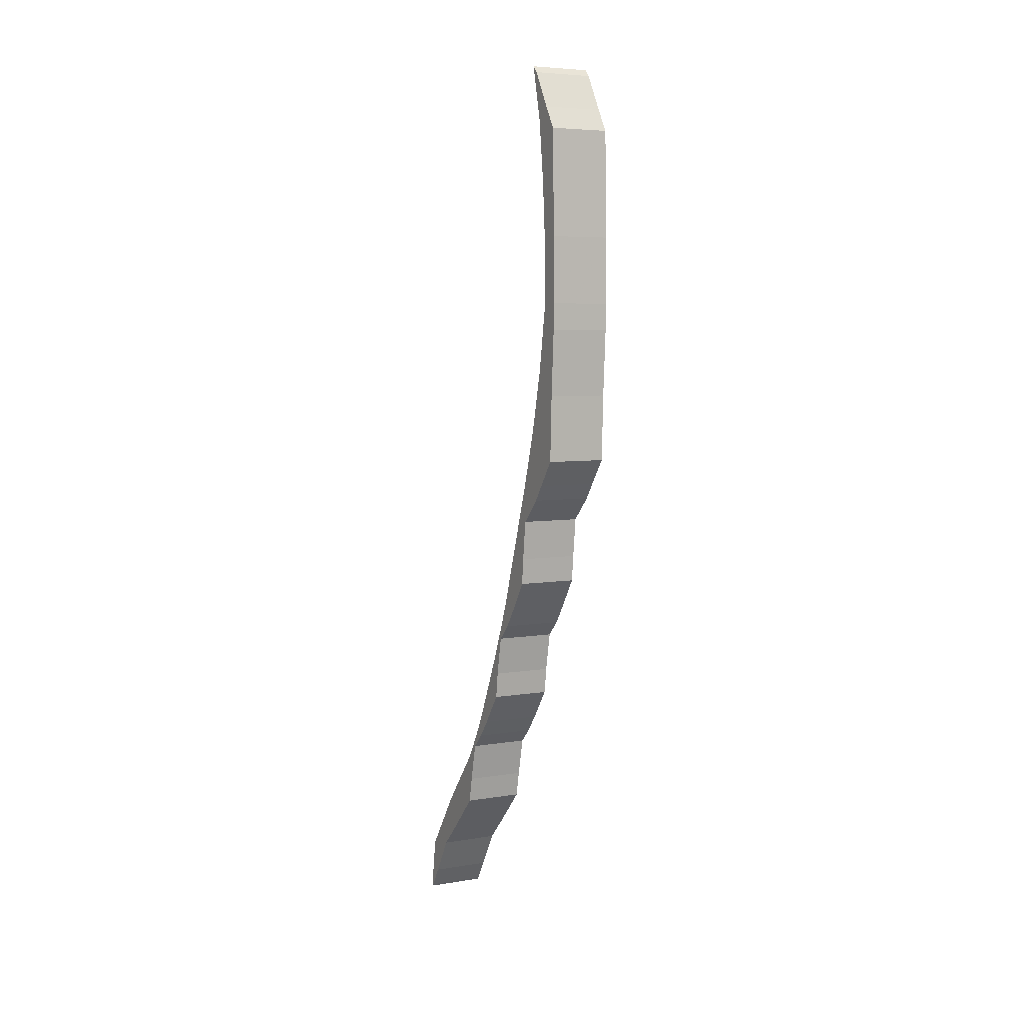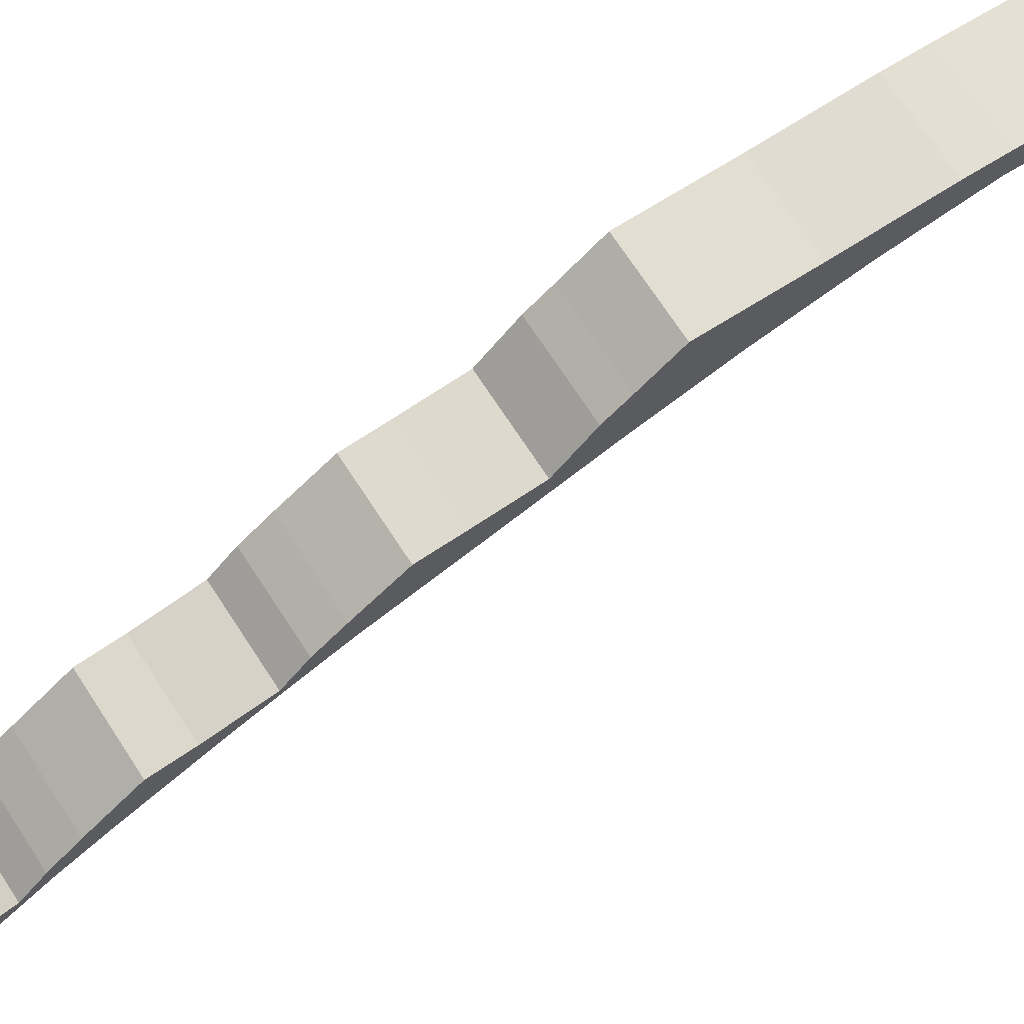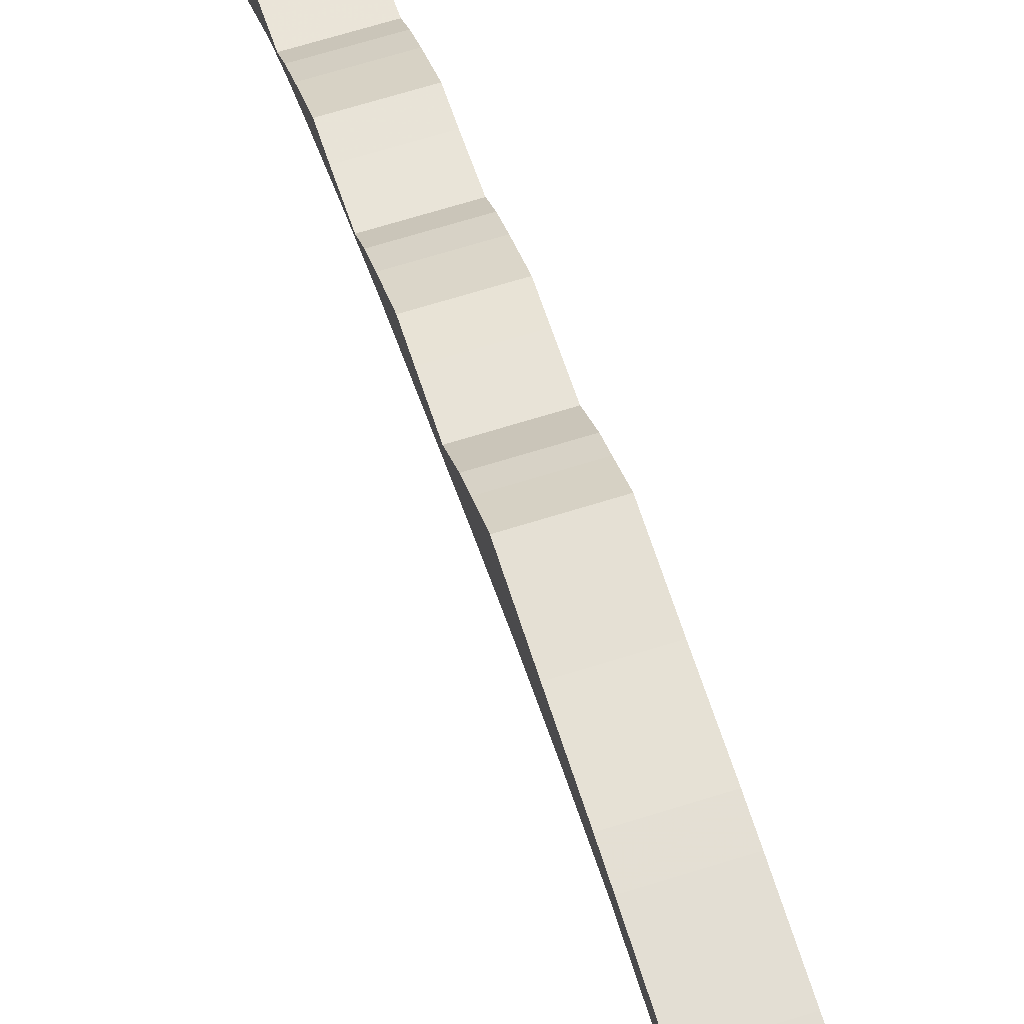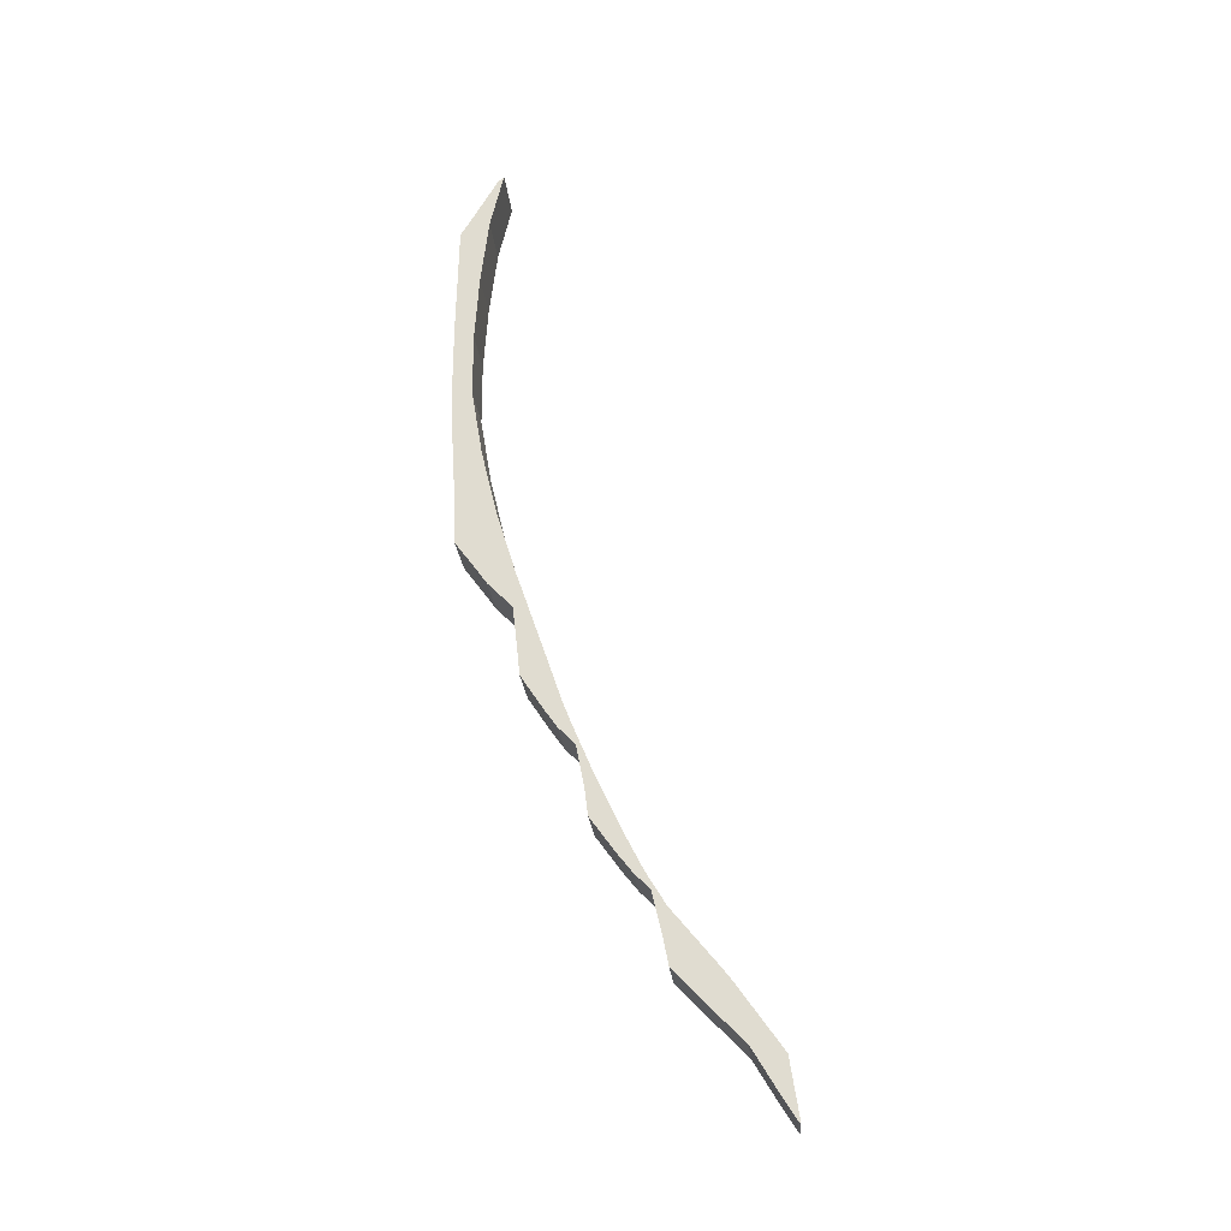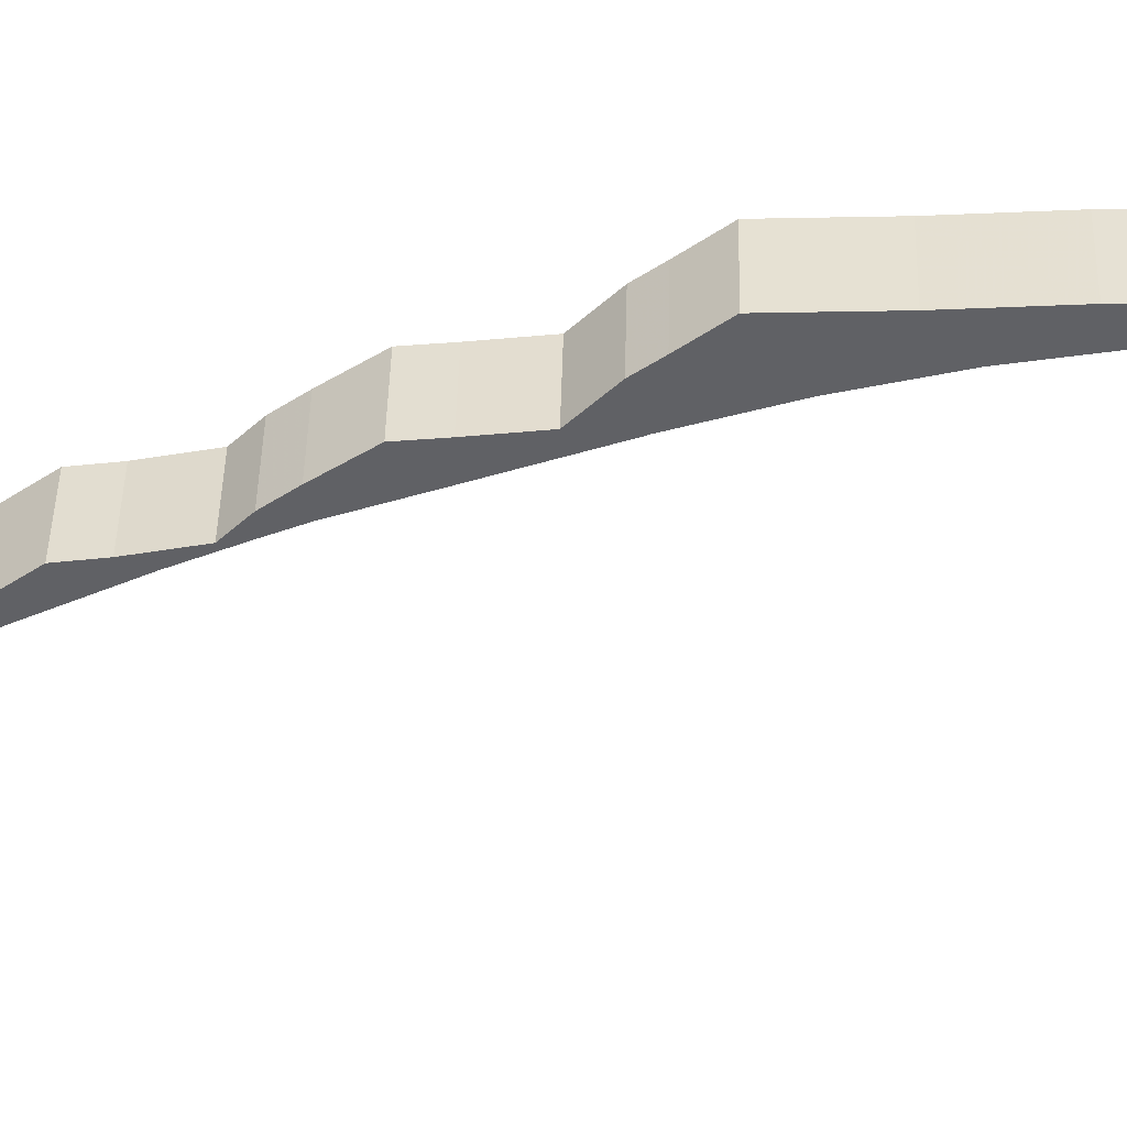
<metadata>
{"format":"obj","ext":"obj","renderer":"f3d","projection":"perspective","resolution":1024,"background":"white","views":[{"elev":5.9,"azim":-26.6,"up":"+Y"},{"elev":65.9,"azim":57.8,"up":"+Z"},{"elev":67.0,"azim":162.5,"up":"+Z"},{"elev":-22.7,"azim":94.9,"up":"+Y"},{"elev":39.7,"azim":91.3,"up":"+Z"}]}
</metadata>
<code>
v 27.4 26.43 36
v 27.4 27 36.55
v 27.4 27.4 36.63
v 27.4 28 36.77
v 27.4 28.23 37
v 27.4 28.51 37.23
v 27.4 29 37.59
v 27.4 29.4 37.64
v 27.4 30 37.76
v 27.4 30.24 38
v 27.4 30.52 38.2
v 27.4 31 38.52
v 27.4 31.4 38.56
v 27.4 32 38.63
v 27.4 32.37 39
v 27.4 32.61 39.18
v 27.4 33 39.47
v 27.4 34 39.51
v 27.4 35 39.57
v 27.4 35.4 39.57
v 27.4 36.4 39.57
v 27.4 38 39.53
v 27.4 38.34 39.32
v 27.4 38.88 39
v 27.4 38.98 38.9
v 27.4 38.17 39.1
v 27.4 38.14 39.1
v 27.4 37.22 39.22
v 27.4 36.28 39.28
v 27.4 36.26 39.28
v 27.4 35.33 39.28
v 27.4 35.31 39.28
v 27.4 34.39 39.12
v 27.4 34.37 39.12
v 27.4 33.44 38.89
v 27.4 32.5 38.6
v 27.4 32.5 38.6
v 27.4 32.48 38.59
v 27.4 31.56 38.27
v 27.4 31.53 38.26
v 27.4 30.61 37.94
v 27.4 30.59 37.94
v 27.4 30.27 37.81
v 27.4 29.67 37.55
v 27.4 29.67 37.55
v 27.4 28.72 37.1
v 27.4 28.7 37.09
v 27.4 28.26 36.86
v 27.4 27.78 36.56
v 27.4 27.75 36.54
v 27.4 27.01 35.92
v 27.4 26.83 35.78
v 27.4 26.83 35.78
v 27.4 26.81 35.76
v 27.4 25.89 35.09
v 27.4 25.87 35.09
v 27.4 25.12 34.97
v 27.4 25.04 34.96
v 27.4 25.08 35
v 27.4 25.41 35.21
v 27.4 26 35.57
f 59 60 57
f 3 49 50
f 51 3 50
f 3 4 49
f 58 59 57
f 26 24 25
f 45 46 8
f 45 8 44
f 9 44 8
f 21 29 30
f 41 12 40
f 40 13 39
f 12 13 40
f 14 38 39
f 30 31 20
f 34 35 18
f 34 18 33
f 35 17 18
f 23 24 26
f 23 26 27
f 19 32 33
f 16 35 36
f 5 6 48
f 52 53 1
f 28 22 27
f 27 22 23
f 21 22 28
f 21 28 29
f 20 21 30
f 32 20 31
f 19 20 32
f 16 17 35
f 19 33 18
f 16 36 15
f 36 37 15
f 37 38 15
f 14 15 38
f 13 14 39
f 41 11 12
f 41 42 11
f 42 10 11
f 43 10 42
f 9 10 43
f 47 6 46
f 9 43 44
f 6 7 46
f 46 7 8
f 48 6 47
f 4 48 49
f 4 5 48
f 51 2 3
f 1 2 51
f 1 51 52
f 53 54 1
f 54 61 1
f 55 61 54
f 56 61 55
f 57 60 56
f 61 56 60
v 28.3 26.43 36
v 28.3 27 36.55
v 28.3 27.4 36.63
v 28.3 28 36.77
v 28.3 28.23 37
v 28.3 28.51 37.23
v 28.3 29 37.59
v 28.3 29.4 37.64
v 28.3 30 37.76
v 28.3 30.24 38
v 28.3 30.52 38.2
v 28.3 31 38.52
v 28.3 31.4 38.56
v 28.3 32 38.63
v 28.3 32.37 39
v 28.3 32.61 39.18
v 28.3 33 39.47
v 28.3 34 39.51
v 28.3 35 39.57
v 28.3 35.4 39.57
v 28.3 36.4 39.57
v 28.3 38 39.53
v 28.3 38.34 39.32
v 28.3 38.88 39
v 28.3 38.98 38.9
v 28.3 38.17 39.1
v 28.3 38.14 39.1
v 28.3 37.22 39.22
v 28.3 36.28 39.28
v 28.3 36.26 39.28
v 28.3 35.33 39.28
v 28.3 35.31 39.28
v 28.3 34.39 39.12
v 28.3 34.37 39.12
v 28.3 33.44 38.89
v 28.3 32.5 38.6
v 28.3 32.5 38.6
v 28.3 32.48 38.59
v 28.3 31.56 38.27
v 28.3 31.53 38.26
v 28.3 30.61 37.94
v 28.3 30.59 37.94
v 28.3 30.27 37.81
v 28.3 29.67 37.55
v 28.3 29.67 37.55
v 28.3 28.72 37.1
v 28.3 28.7 37.09
v 28.3 28.26 36.86
v 28.3 27.78 36.56
v 28.3 27.75 36.54
v 28.3 27.01 35.92
v 28.3 26.83 35.78
v 28.3 26.83 35.78
v 28.3 26.81 35.76
v 28.3 25.89 35.09
v 28.3 25.87 35.09
v 28.3 25.12 34.97
v 28.3 25.04 34.96
v 28.3 25.08 35
v 28.3 25.41 35.21
v 28.3 26 35.57
f 118 121 120
f 111 110 64
f 111 64 112
f 110 65 64
f 118 120 119
f 86 85 87
f 69 107 106
f 105 69 106
f 69 105 70
f 91 90 82
f 101 73 102
f 100 74 101
f 101 74 73
f 100 99 75
f 81 92 91
f 79 96 95
f 94 79 95
f 79 78 96
f 87 85 84
f 88 87 84
f 94 93 80
f 97 96 77
f 109 67 66
f 62 114 113
f 88 83 89
f 84 83 88
f 89 83 82
f 90 89 82
f 91 82 81
f 92 81 93
f 93 81 80
f 96 78 77
f 79 94 80
f 76 97 77
f 76 98 97
f 76 99 98
f 99 76 75
f 100 75 74
f 73 72 102
f 72 103 102
f 72 71 103
f 103 71 104
f 104 71 70
f 107 67 108
f 105 104 70
f 107 68 67
f 69 68 107
f 108 67 109
f 110 109 65
f 109 66 65
f 64 63 112
f 112 63 62
f 113 112 62
f 62 115 114
f 62 122 115
f 115 122 116
f 116 122 117
f 117 121 118
f 121 117 122
f 63 2 1
f 62 63 1
f 64 3 2
f 63 64 2
f 65 4 3
f 64 65 3
f 66 5 4
f 65 66 4
f 67 6 5
f 66 67 5
f 68 7 6
f 67 68 6
f 69 8 7
f 68 69 7
f 70 9 8
f 69 70 8
f 71 10 9
f 70 71 9
f 72 11 10
f 71 72 10
f 73 12 11
f 72 73 11
f 74 13 12
f 73 74 12
f 75 14 13
f 74 75 13
f 76 15 14
f 75 76 14
f 77 16 15
f 76 77 15
f 78 17 16
f 77 78 16
f 79 18 17
f 78 79 17
f 80 19 18
f 79 80 18
f 81 20 19
f 80 81 19
f 82 21 20
f 81 82 20
f 83 22 21
f 82 83 21
f 84 23 22
f 83 84 22
f 85 24 23
f 84 85 23
f 86 25 24
f 85 86 24
f 87 26 25
f 86 87 25
f 88 27 26
f 87 88 26
f 89 28 27
f 88 89 27
f 90 29 28
f 89 90 28
f 91 30 29
f 90 91 29
f 92 31 30
f 91 92 30
f 93 32 31
f 92 93 31
f 94 33 32
f 93 94 32
f 95 34 33
f 94 95 33
f 96 35 34
f 95 96 34
f 97 36 35
f 96 97 35
f 98 37 36
f 97 98 36
f 99 38 37
f 98 99 37
f 100 39 38
f 99 100 38
f 101 40 39
f 100 101 39
f 102 41 40
f 101 102 40
f 103 42 41
f 102 103 41
f 104 43 42
f 103 104 42
f 105 44 43
f 104 105 43
f 106 45 44
f 105 106 44
f 107 46 45
f 106 107 45
f 108 47 46
f 107 108 46
f 109 48 47
f 108 109 47
f 110 49 48
f 109 110 48
f 111 50 49
f 110 111 49
f 112 51 50
f 111 112 50
f 113 52 51
f 112 113 51
f 114 53 52
f 113 114 52
f 115 54 53
f 114 115 53
f 116 55 54
f 115 116 54
f 117 56 55
f 116 117 55
f 118 57 56
f 117 118 56
f 119 58 57
f 118 119 57
f 120 59 58
f 119 120 58
f 121 60 59
f 120 121 59
f 122 61 60
f 121 122 60
f 62 1 61
f 122 62 61

</code>
